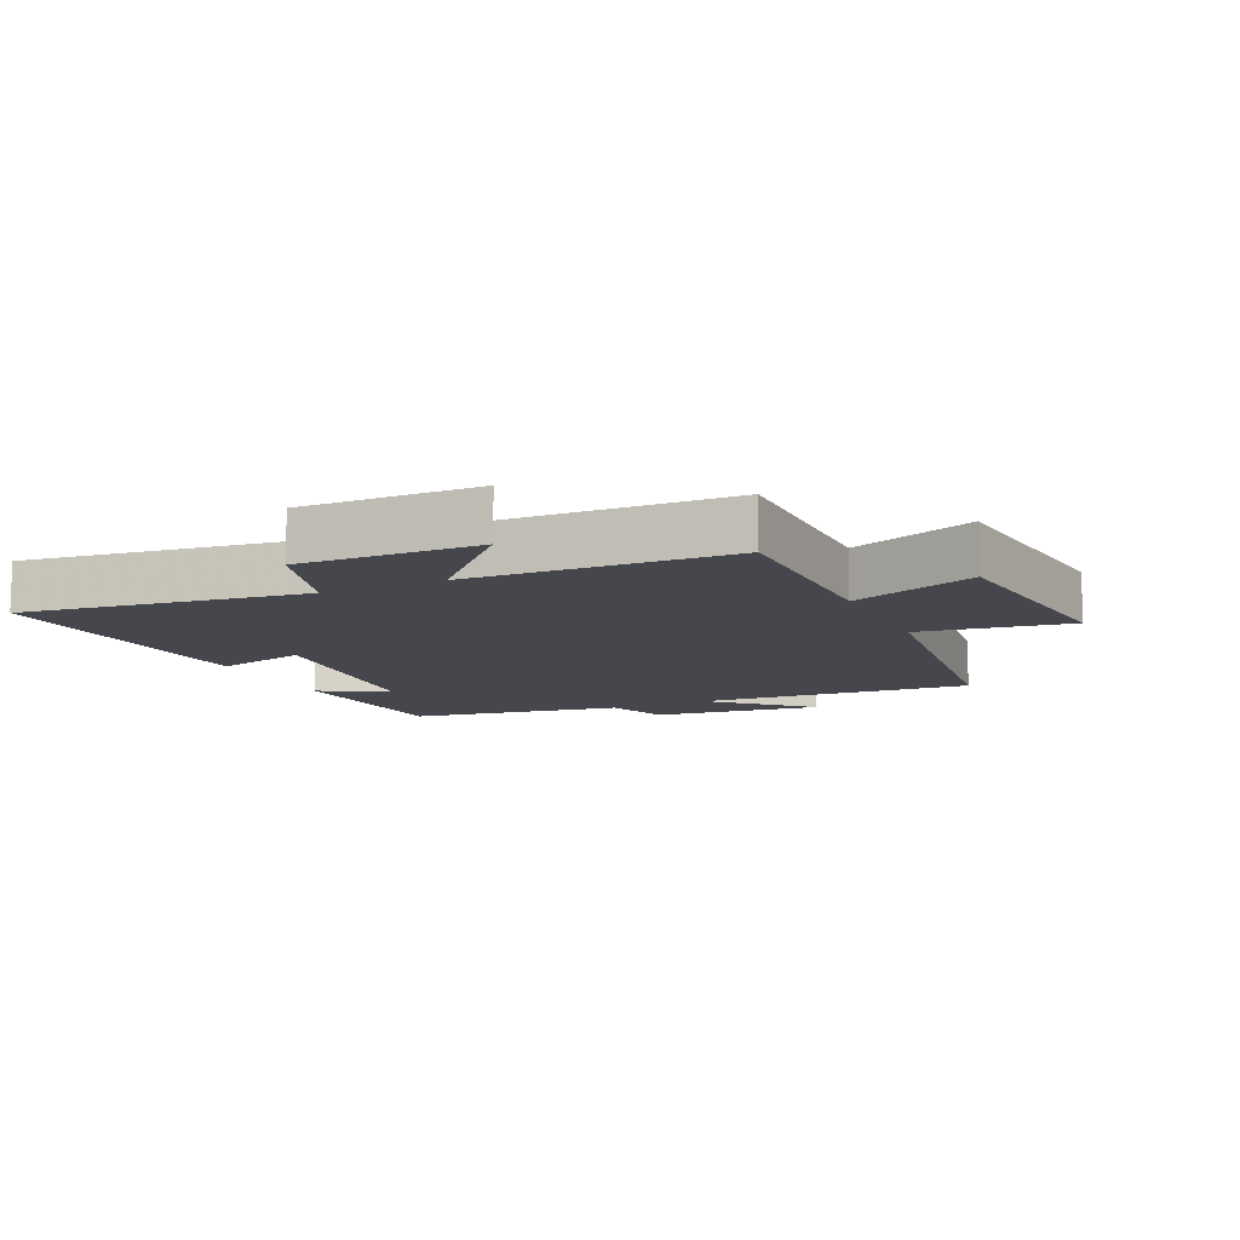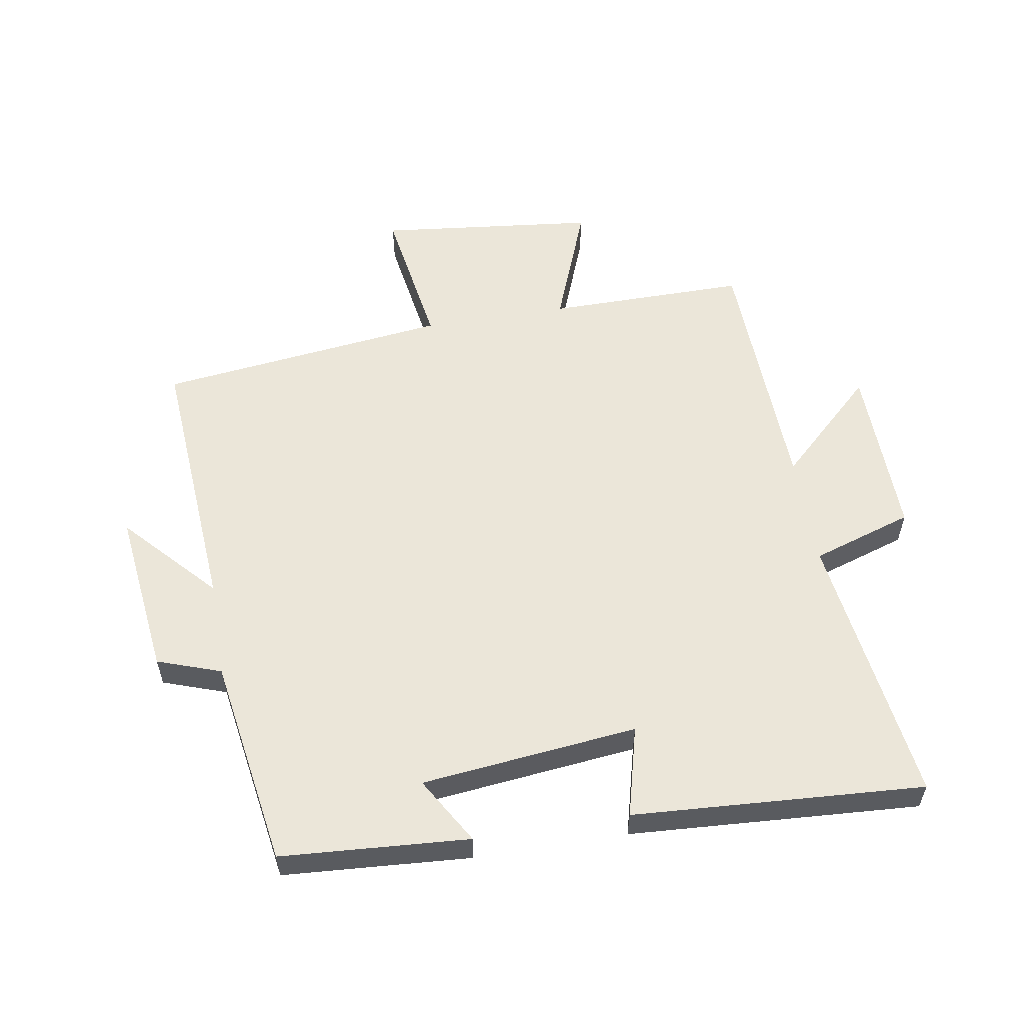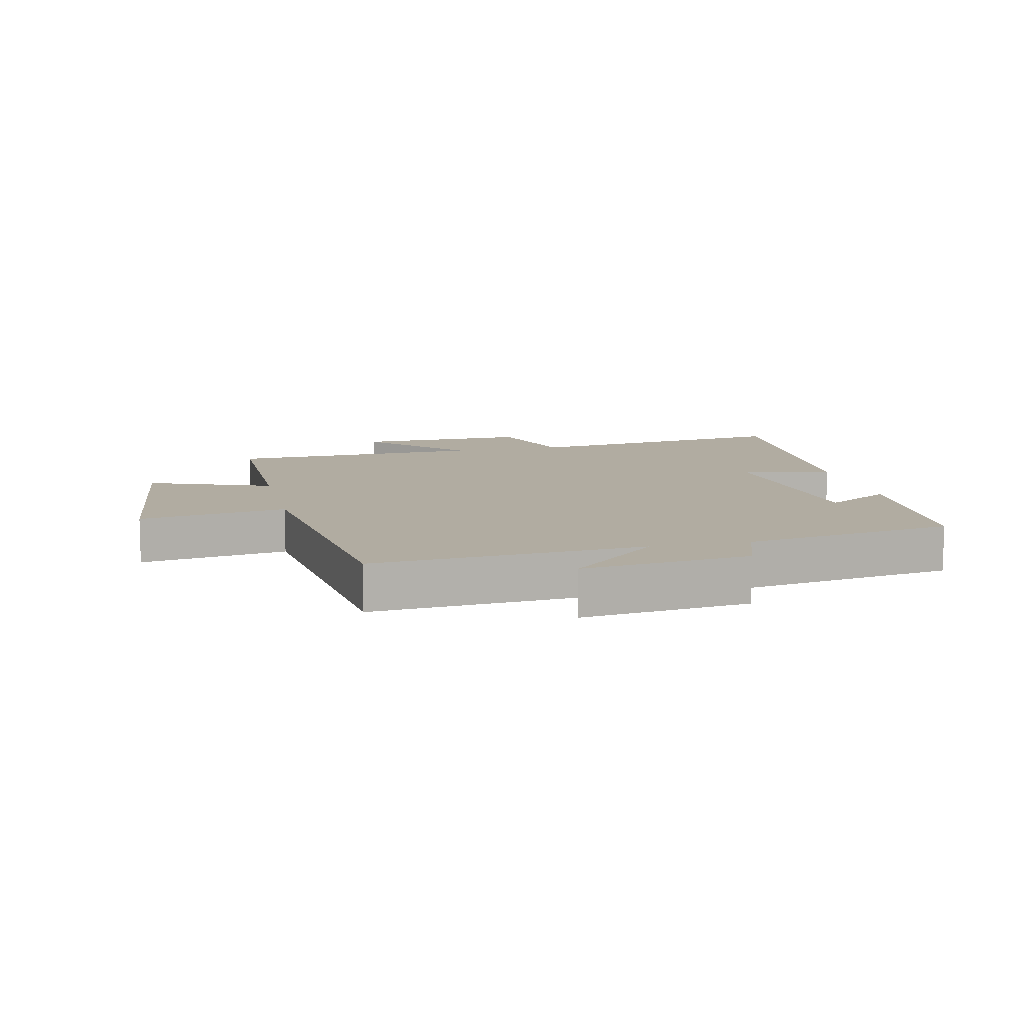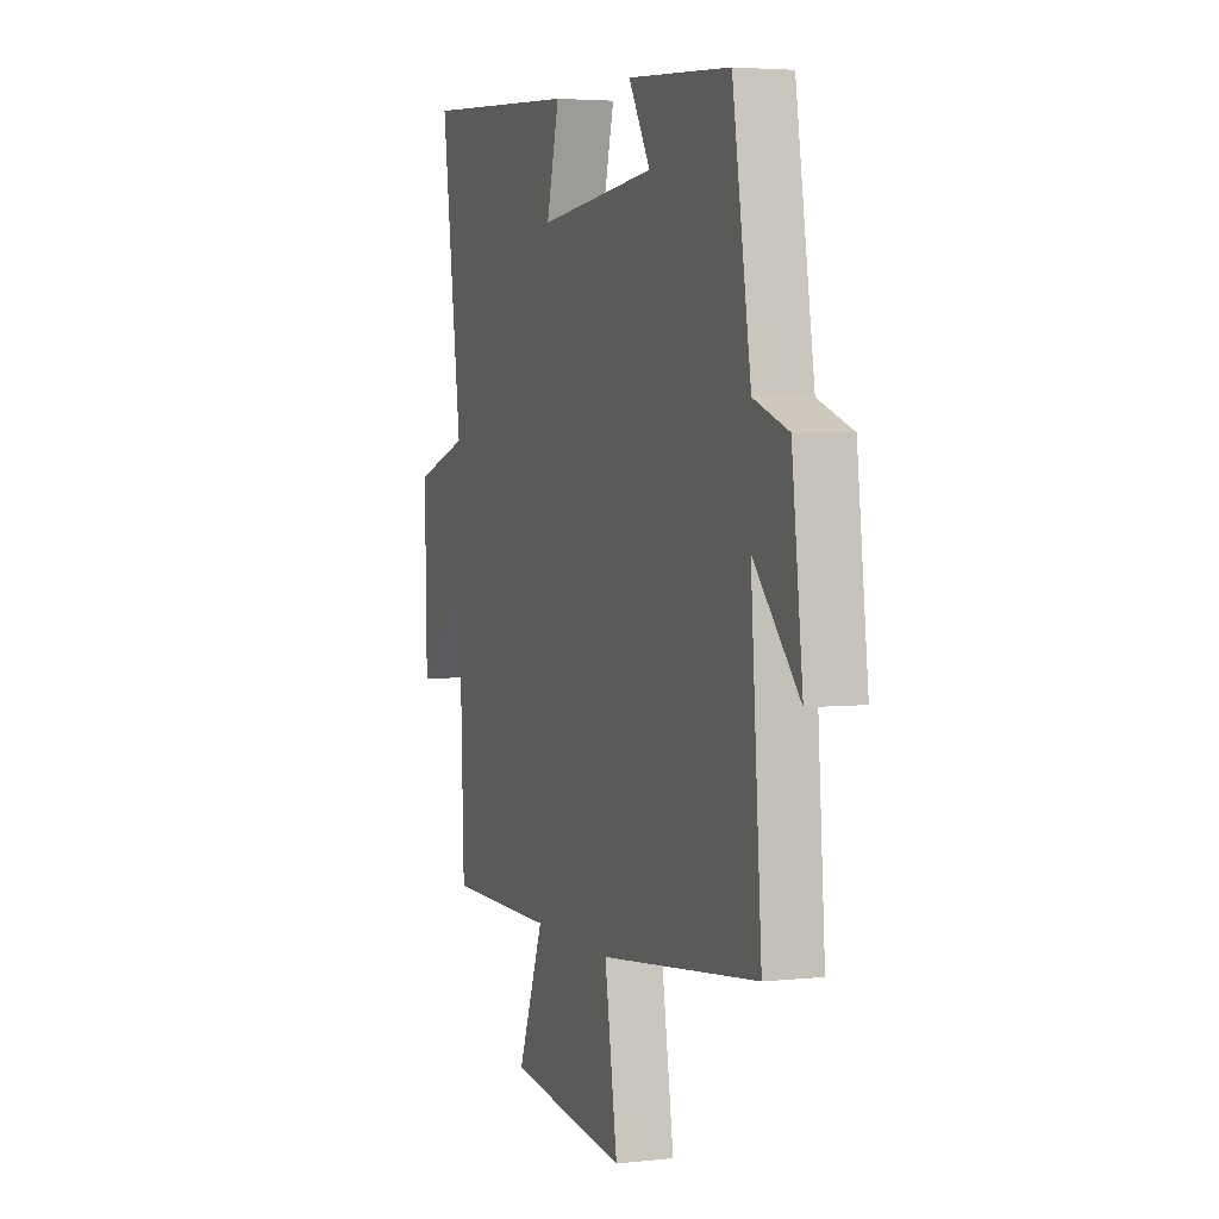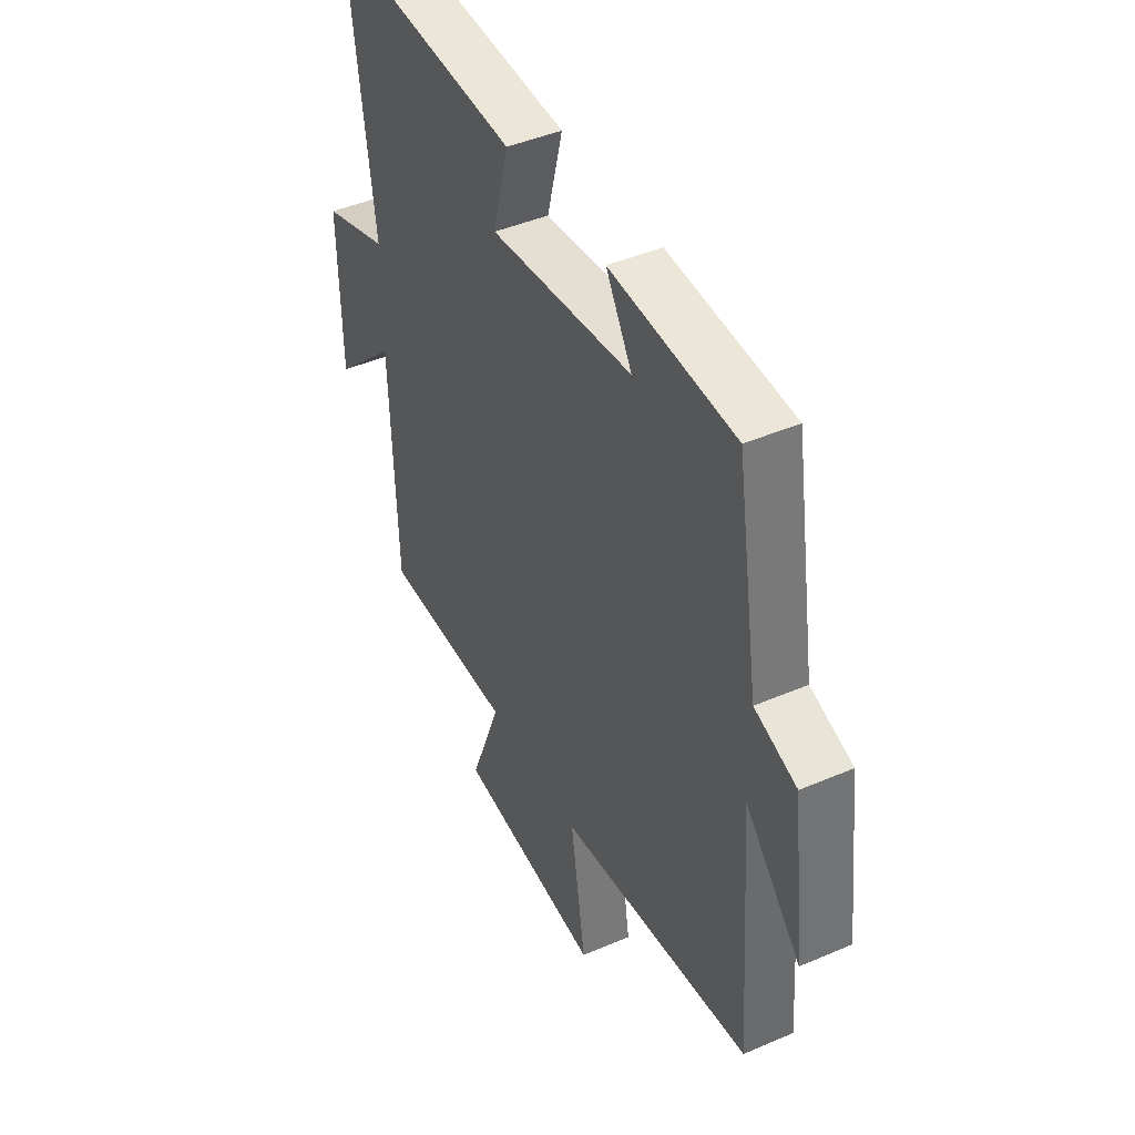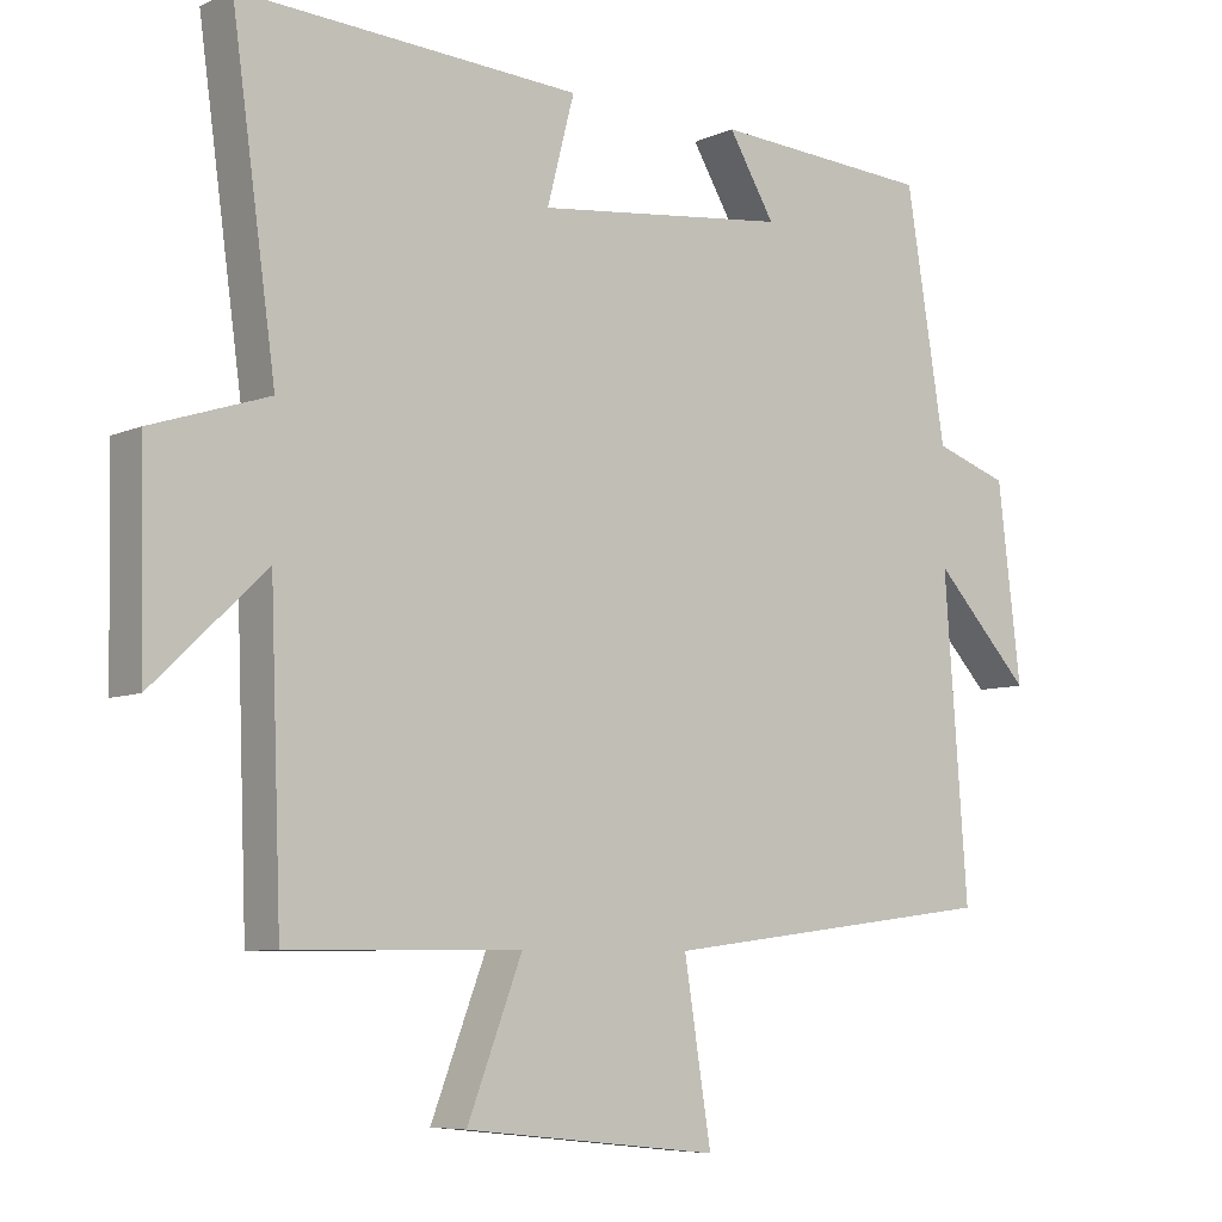
<metadata>
{"format":"obj","ext":"obj","renderer":"f3d","projection":"perspective","resolution":1024,"background":"white","views":[{"elev":-11.0,"azim":115.0,"up":"+Y"},{"elev":56.5,"azim":-9.4,"up":"+Y"},{"elev":10.2,"azim":-102.8,"up":"+Y"},{"elev":4.0,"azim":-110.0,"up":"+Z"},{"elev":43.9,"azim":-116.8,"up":"+Z"},{"elev":-7.0,"azim":141.9,"up":"+Z"}]}
</metadata>
<code>
v 0.485 0.07 -0.502
v 0.167 0.07 -0.5
v 0.242 0.07 -0.696
v -0.106 0.07 -0.734
v -0.069 0.07 -0.5
v -0.532 0.07 -0.443
v -0.5 0.07 -0.012
v -0.633 0.07 -0.155
v -0.601 0.07 0.111
v -0.5 0.07 0.146
v -0.446 0.07 0.48
v -0.147 0.07 0.5
v -0.21 0.07 0.394
v 0.134 0.07 0.356
v 0.097 0.07 0.5
v 0.56 0.07 0.528
v 0.5 0.07 0.09
v 0.66 0.07 0.038
v 0.654 0.07 -0.24
v 0.5 0.07 -0.094
v 0.485 0 -0.502
v 0.167 0 -0.5
v 0.242 0 -0.696
v -0.106 0 -0.734
v -0.069 0 -0.5
v -0.532 0 -0.443
v -0.5 0 -0.012
v -0.633 0 -0.155
v -0.601 0 0.111
v -0.5 0 0.146
v -0.446 0 0.48
v -0.147 0 0.5
v -0.21 0 0.394
v 0.134 0 0.356
v 0.097 0 0.5
v 0.56 0 0.528
v 0.5 0 0.09
v 0.66 0 0.038
v 0.654 0 -0.24
v 0.5 0 -0.094
f 17 18 19 20
f 17 20 1 2
f 14 15 16 17
f 13 14 17 2
f 10 11 12 13
f 10 13 2 3
f 7 8 9 10
f 7 10 3
f 5 6 7
f 5 7 3
f 3 4 5
f 40 39 38 37
f 22 21 40 37
f 37 36 35 34
f 22 37 34 33
f 33 32 31 30
f 23 22 33 30
f 30 29 28 27
f 23 30 27
f 27 26 25
f 23 27 25
f 25 24 23
f 1 21 22 2
f 2 22 23 3
f 3 23 24 4
f 4 24 25 5
f 5 25 26 6
f 6 26 27 7
f 7 27 28 8
f 8 28 29 9
f 9 29 30 10
f 10 30 31 11
f 11 31 32 12
f 12 32 33 13
f 13 33 34 14
f 14 34 35 15
f 15 35 36 16
f 16 36 37 17
f 17 37 38 18
f 18 38 39 19
f 19 39 40 20
f 20 40 21 1

</code>
